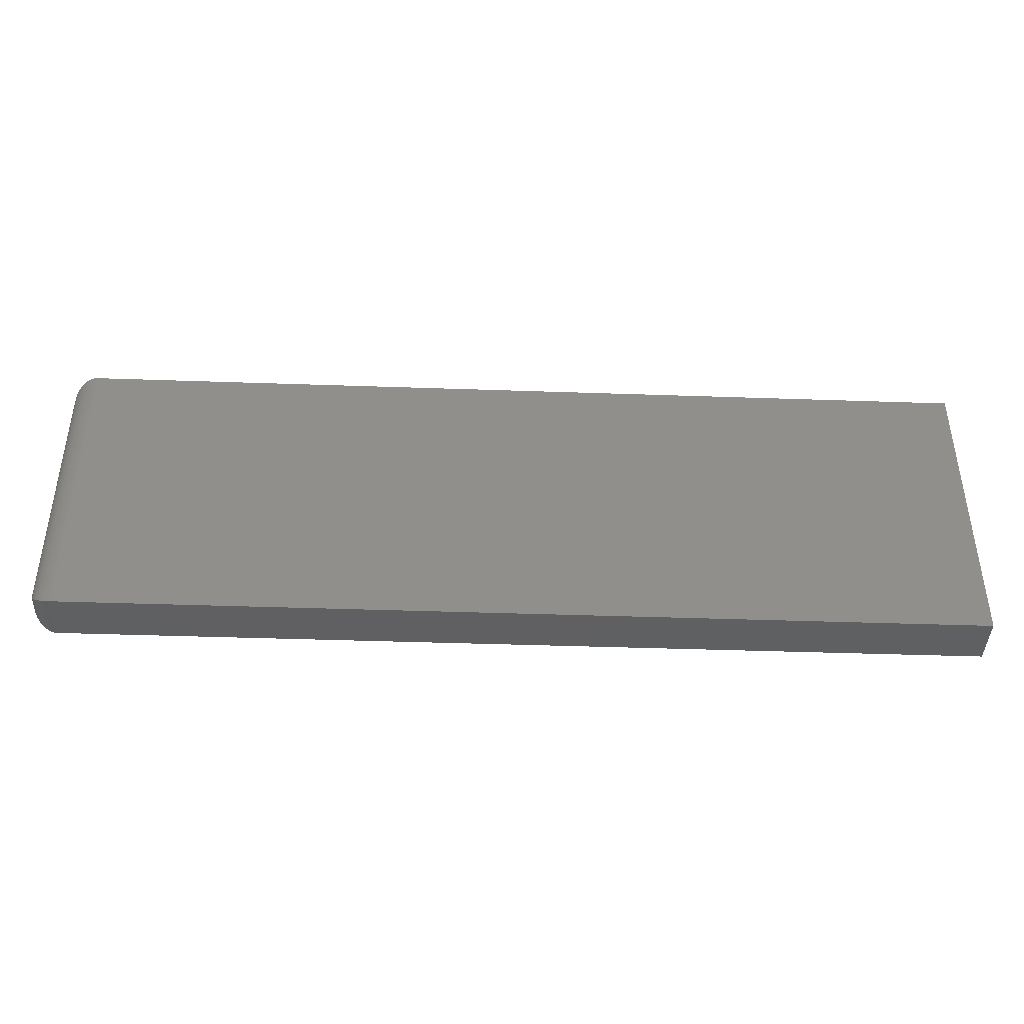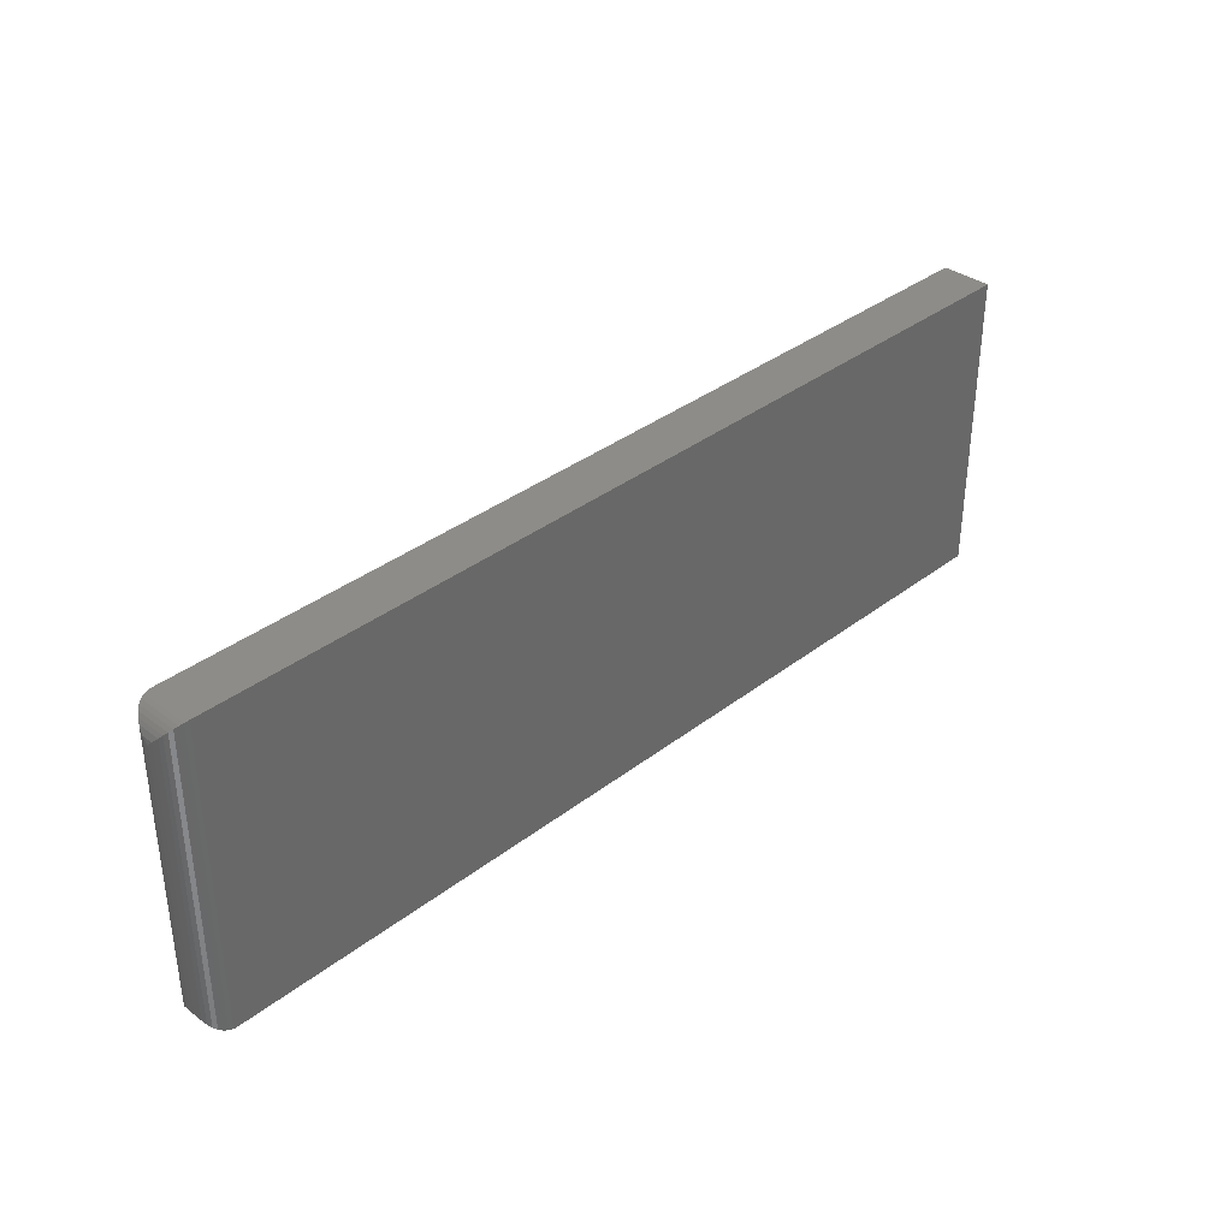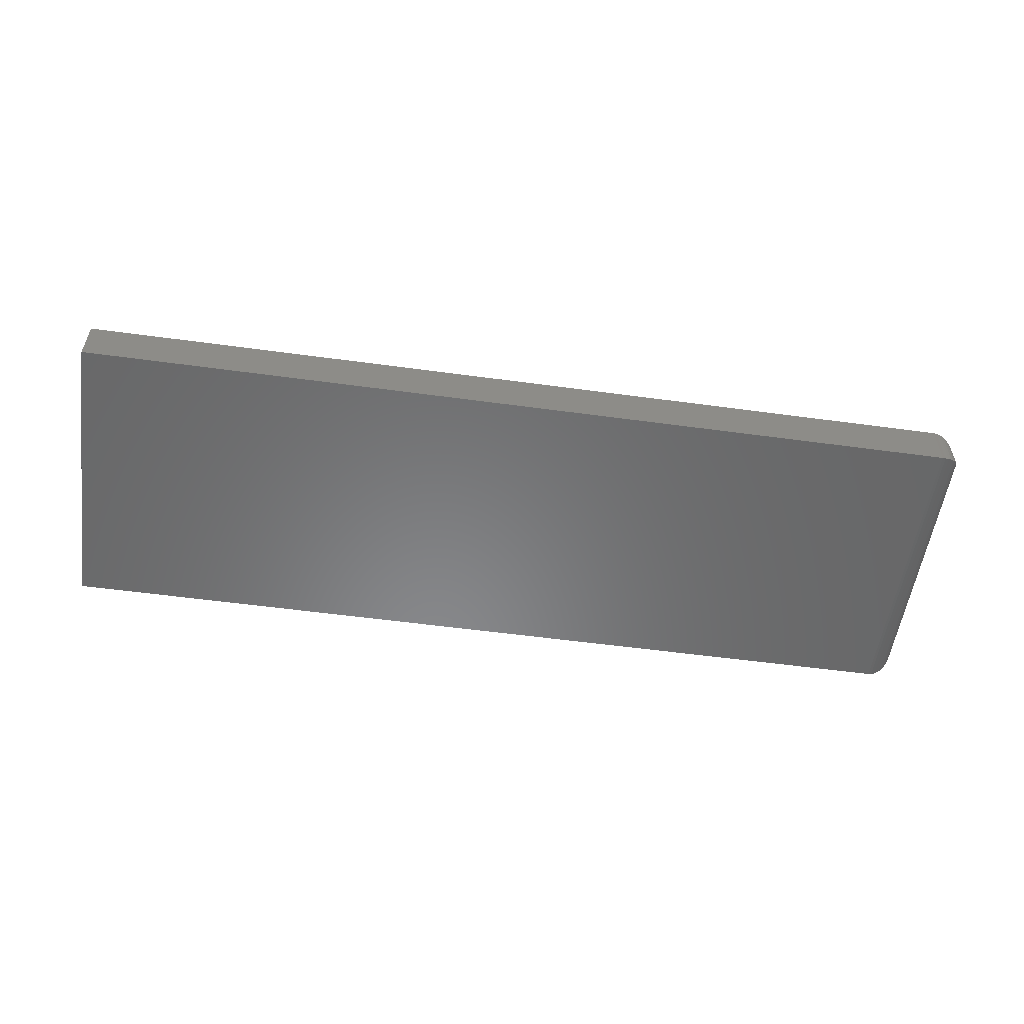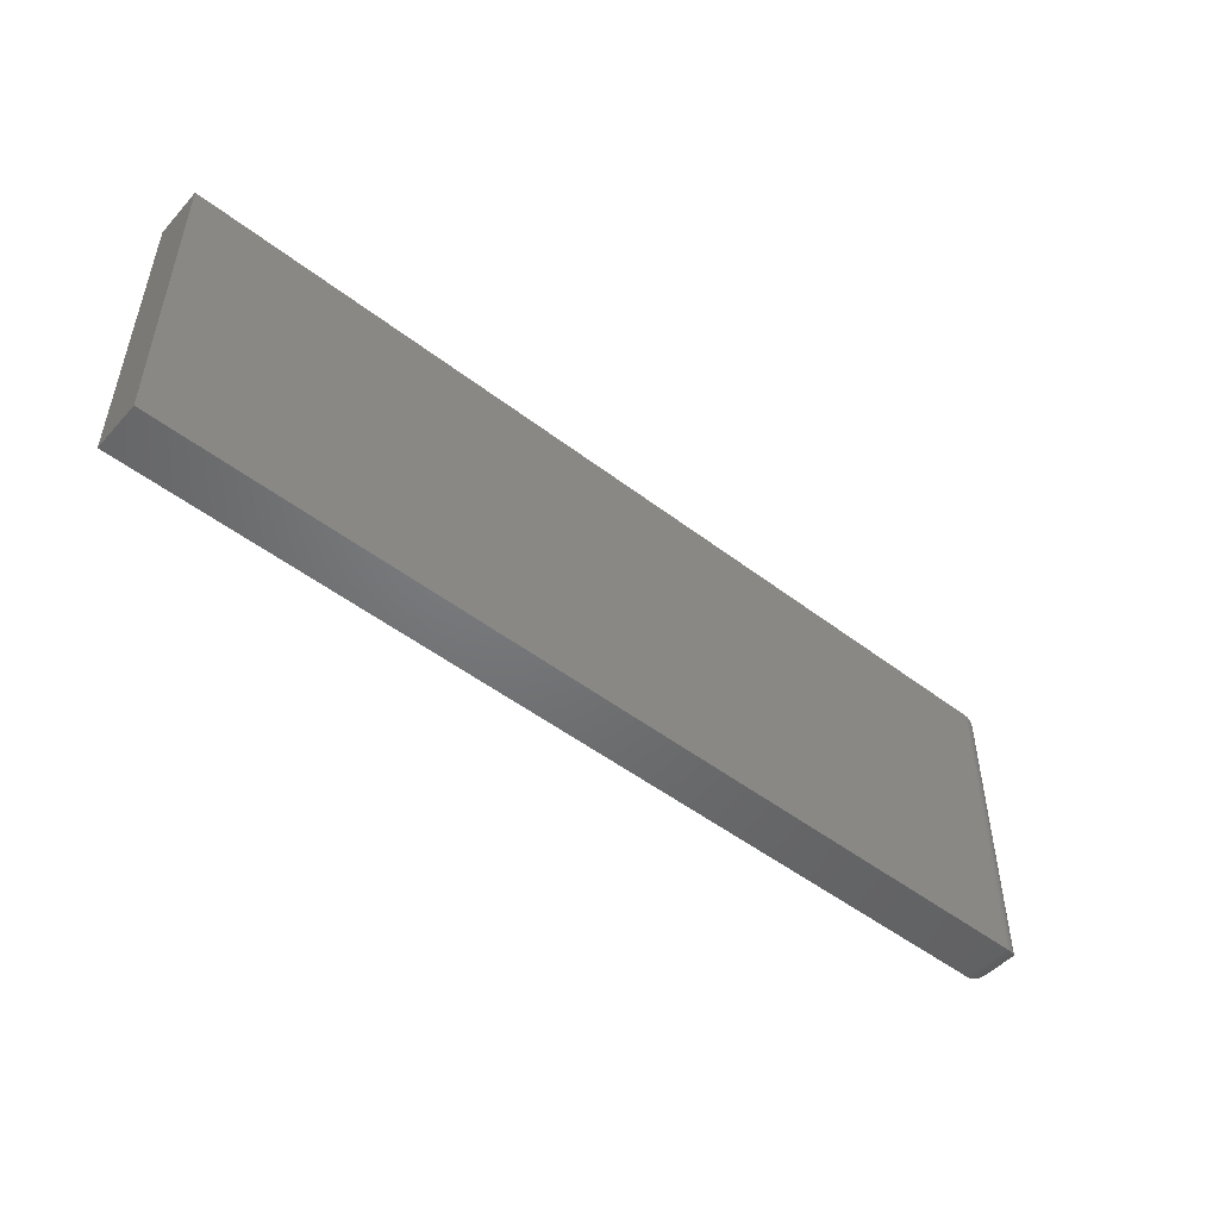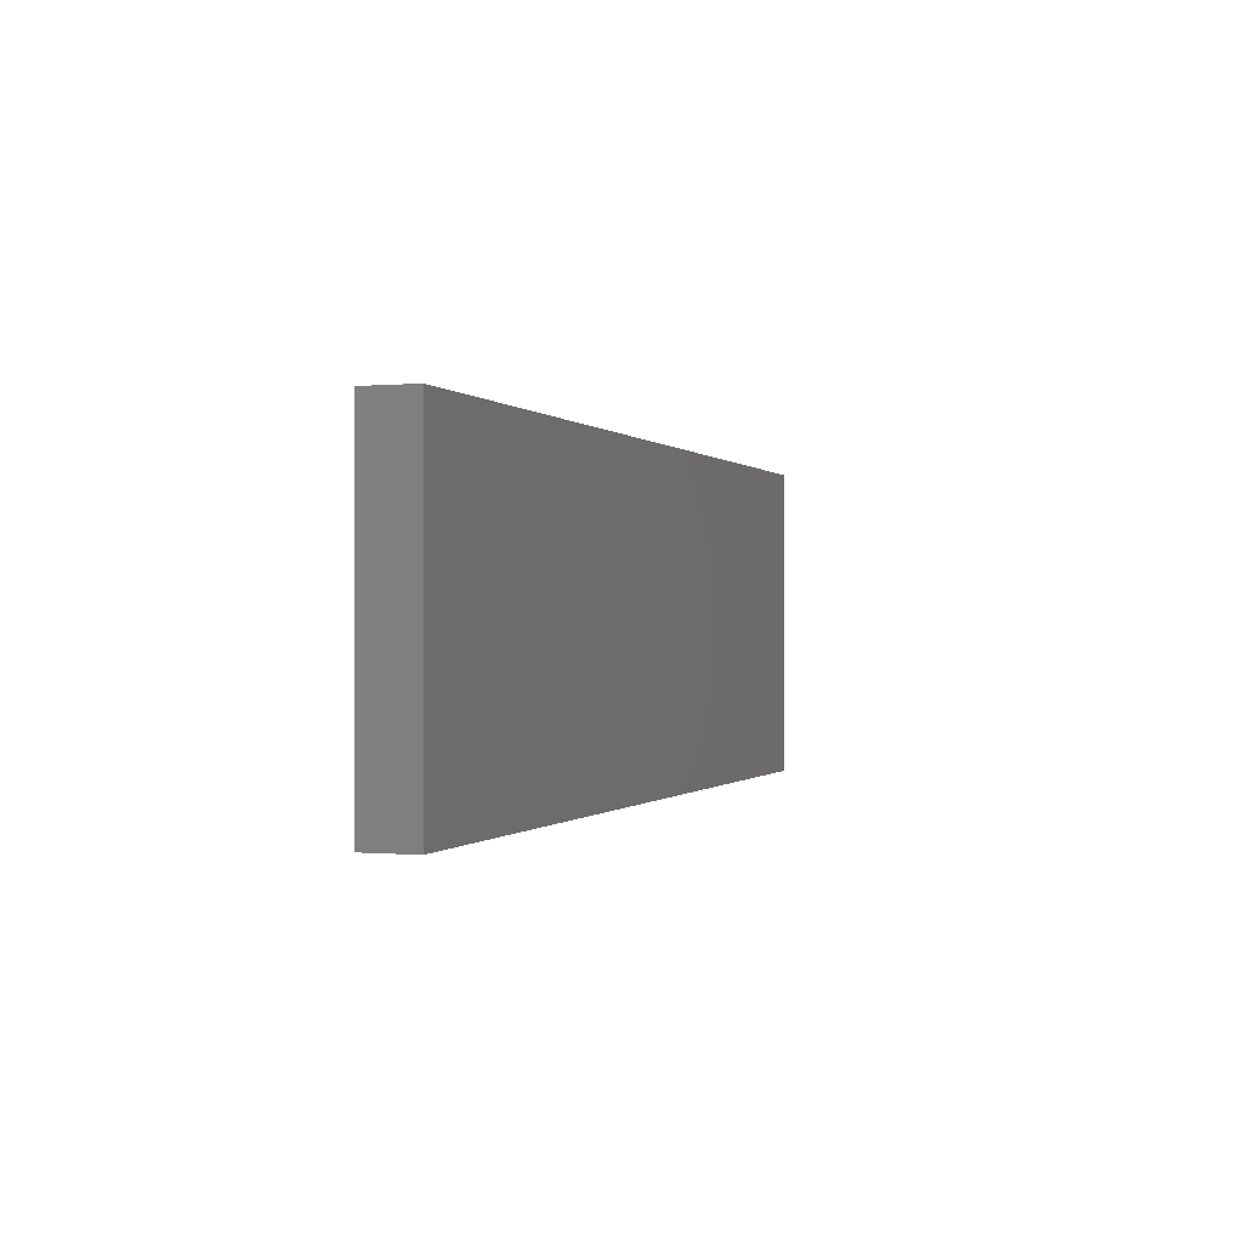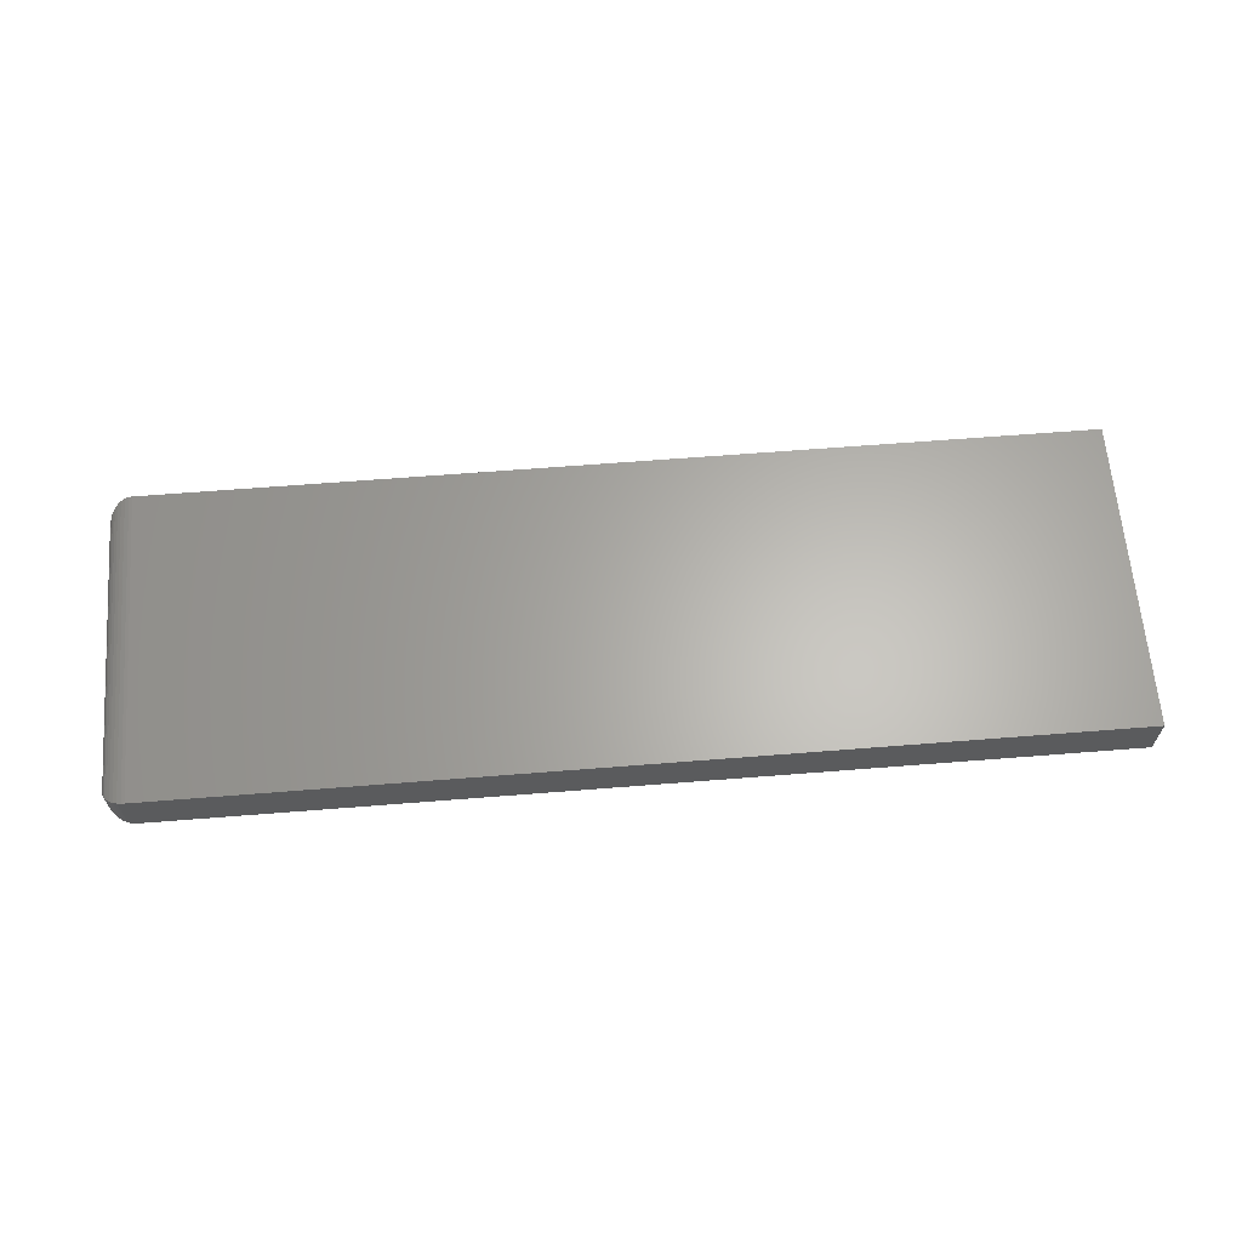
<metadata>
{"format":"stl","ext":"stl","renderer":"f3d","projection":"perspective","resolution":1024,"background":"white","views":[{"elev":-41.6,"azim":-2.4,"up":"+Y"},{"elev":35.8,"azim":-45.4,"up":"+Y"},{"elev":-54.9,"azim":171.8,"up":"+Z"},{"elev":-49.8,"azim":139.8,"up":"+Y"},{"elev":-0.2,"azim":108.9,"up":"+Y"},{"elev":64.0,"azim":-4.6,"up":"+Z"}]}
</metadata>
<code>
# stl→obj: 42 verts, 80 faces
v -0.2969 0.0375 0.01562
v -0.2964 0.04113 0.01925
v -0.2964 0.04113 0.012
v -0.2951 0.04465 0.02277
v -0.2951 0.04465 0.008477
v -0.2938 0.04677 0.0249
v -0.2938 0.04677 0.00635
v -0.2922 0.04867 0.0268
v -0.2922 0.04867 0.004452
v -0.2902 0.05029 0.02841
v -0.2902 0.05029 0.002838
v -0.288 0.05157 0.02969
v -0.2812 0.05312 0.03125
v -0.2812 0.05312 0
v -0.2832 0.053 0.03112
v -0.2832 0.053 0.0001256
v -0.2857 0.05248 0.03061
v -0.2857 0.05248 0.0006435
v -0.288 0.05157 0.001555
v -0.288 -0.1391 0.001555
v -0.2902 -0.1378 0.02841
v -0.2902 -0.1378 0.002838
v -0.2922 -0.1362 0.0268
v -0.2922 -0.1362 0.004452
v -0.2938 -0.1343 0.0249
v -0.2938 -0.1343 0.00635
v -0.2951 -0.1321 0.02277
v -0.2951 -0.1321 0.008477
v -0.2964 -0.1286 0.01925
v -0.2964 -0.1286 0.012
v -0.2969 -0.125 0.01562
v -0.2812 -0.1406 0
v -0.2812 -0.1406 0.03125
v -0.2832 -0.1405 0.0001256
v -0.2832 -0.1405 0.03112
v -0.2857 -0.14 0.0006435
v -0.2857 -0.14 0.03061
v -0.288 -0.1391 0.02969
v 0.2969 -0.1406 0
v 0.2969 0.05312 0
v 0.2969 0.05312 0.03125
v 0.2969 -0.1406 0.03125
f 1 2 3
f 3 2 4
f 3 4 5
f 5 4 6
f 5 6 7
f 7 6 8
f 7 8 9
f 9 8 10
f 9 10 11
f 11 10 12
f 13 14 15
f 15 14 16
f 15 16 17
f 17 16 18
f 17 18 12
f 12 18 19
f 12 19 11
f 20 21 22
f 22 21 23
f 22 23 24
f 24 23 25
f 24 25 26
f 26 25 27
f 26 27 28
f 28 27 29
f 28 29 30
f 31 30 29
f 32 33 34
f 34 33 35
f 34 35 36
f 36 35 37
f 36 37 20
f 20 37 38
f 20 38 21
f 32 14 39
f 39 14 40
f 1 29 2
f 1 31 29
f 2 29 27
f 2 27 4
f 4 27 25
f 4 25 6
f 6 25 23
f 6 23 8
f 8 23 21
f 8 21 10
f 10 21 38
f 33 13 35
f 35 13 15
f 35 15 37
f 37 15 17
f 37 17 38
f 38 17 12
f 38 12 10
f 41 40 13
f 13 40 14
f 33 32 42
f 42 32 39
f 31 3 30
f 31 1 3
f 19 22 11
f 11 22 24
f 11 24 9
f 9 24 26
f 9 26 7
f 7 26 28
f 7 28 5
f 5 28 30
f 5 30 3
f 14 32 16
f 16 32 34
f 16 34 18
f 18 34 36
f 18 36 19
f 19 36 20
f 19 20 22
f 33 42 13
f 13 42 41
f 42 39 41
f 41 39 40

</code>
